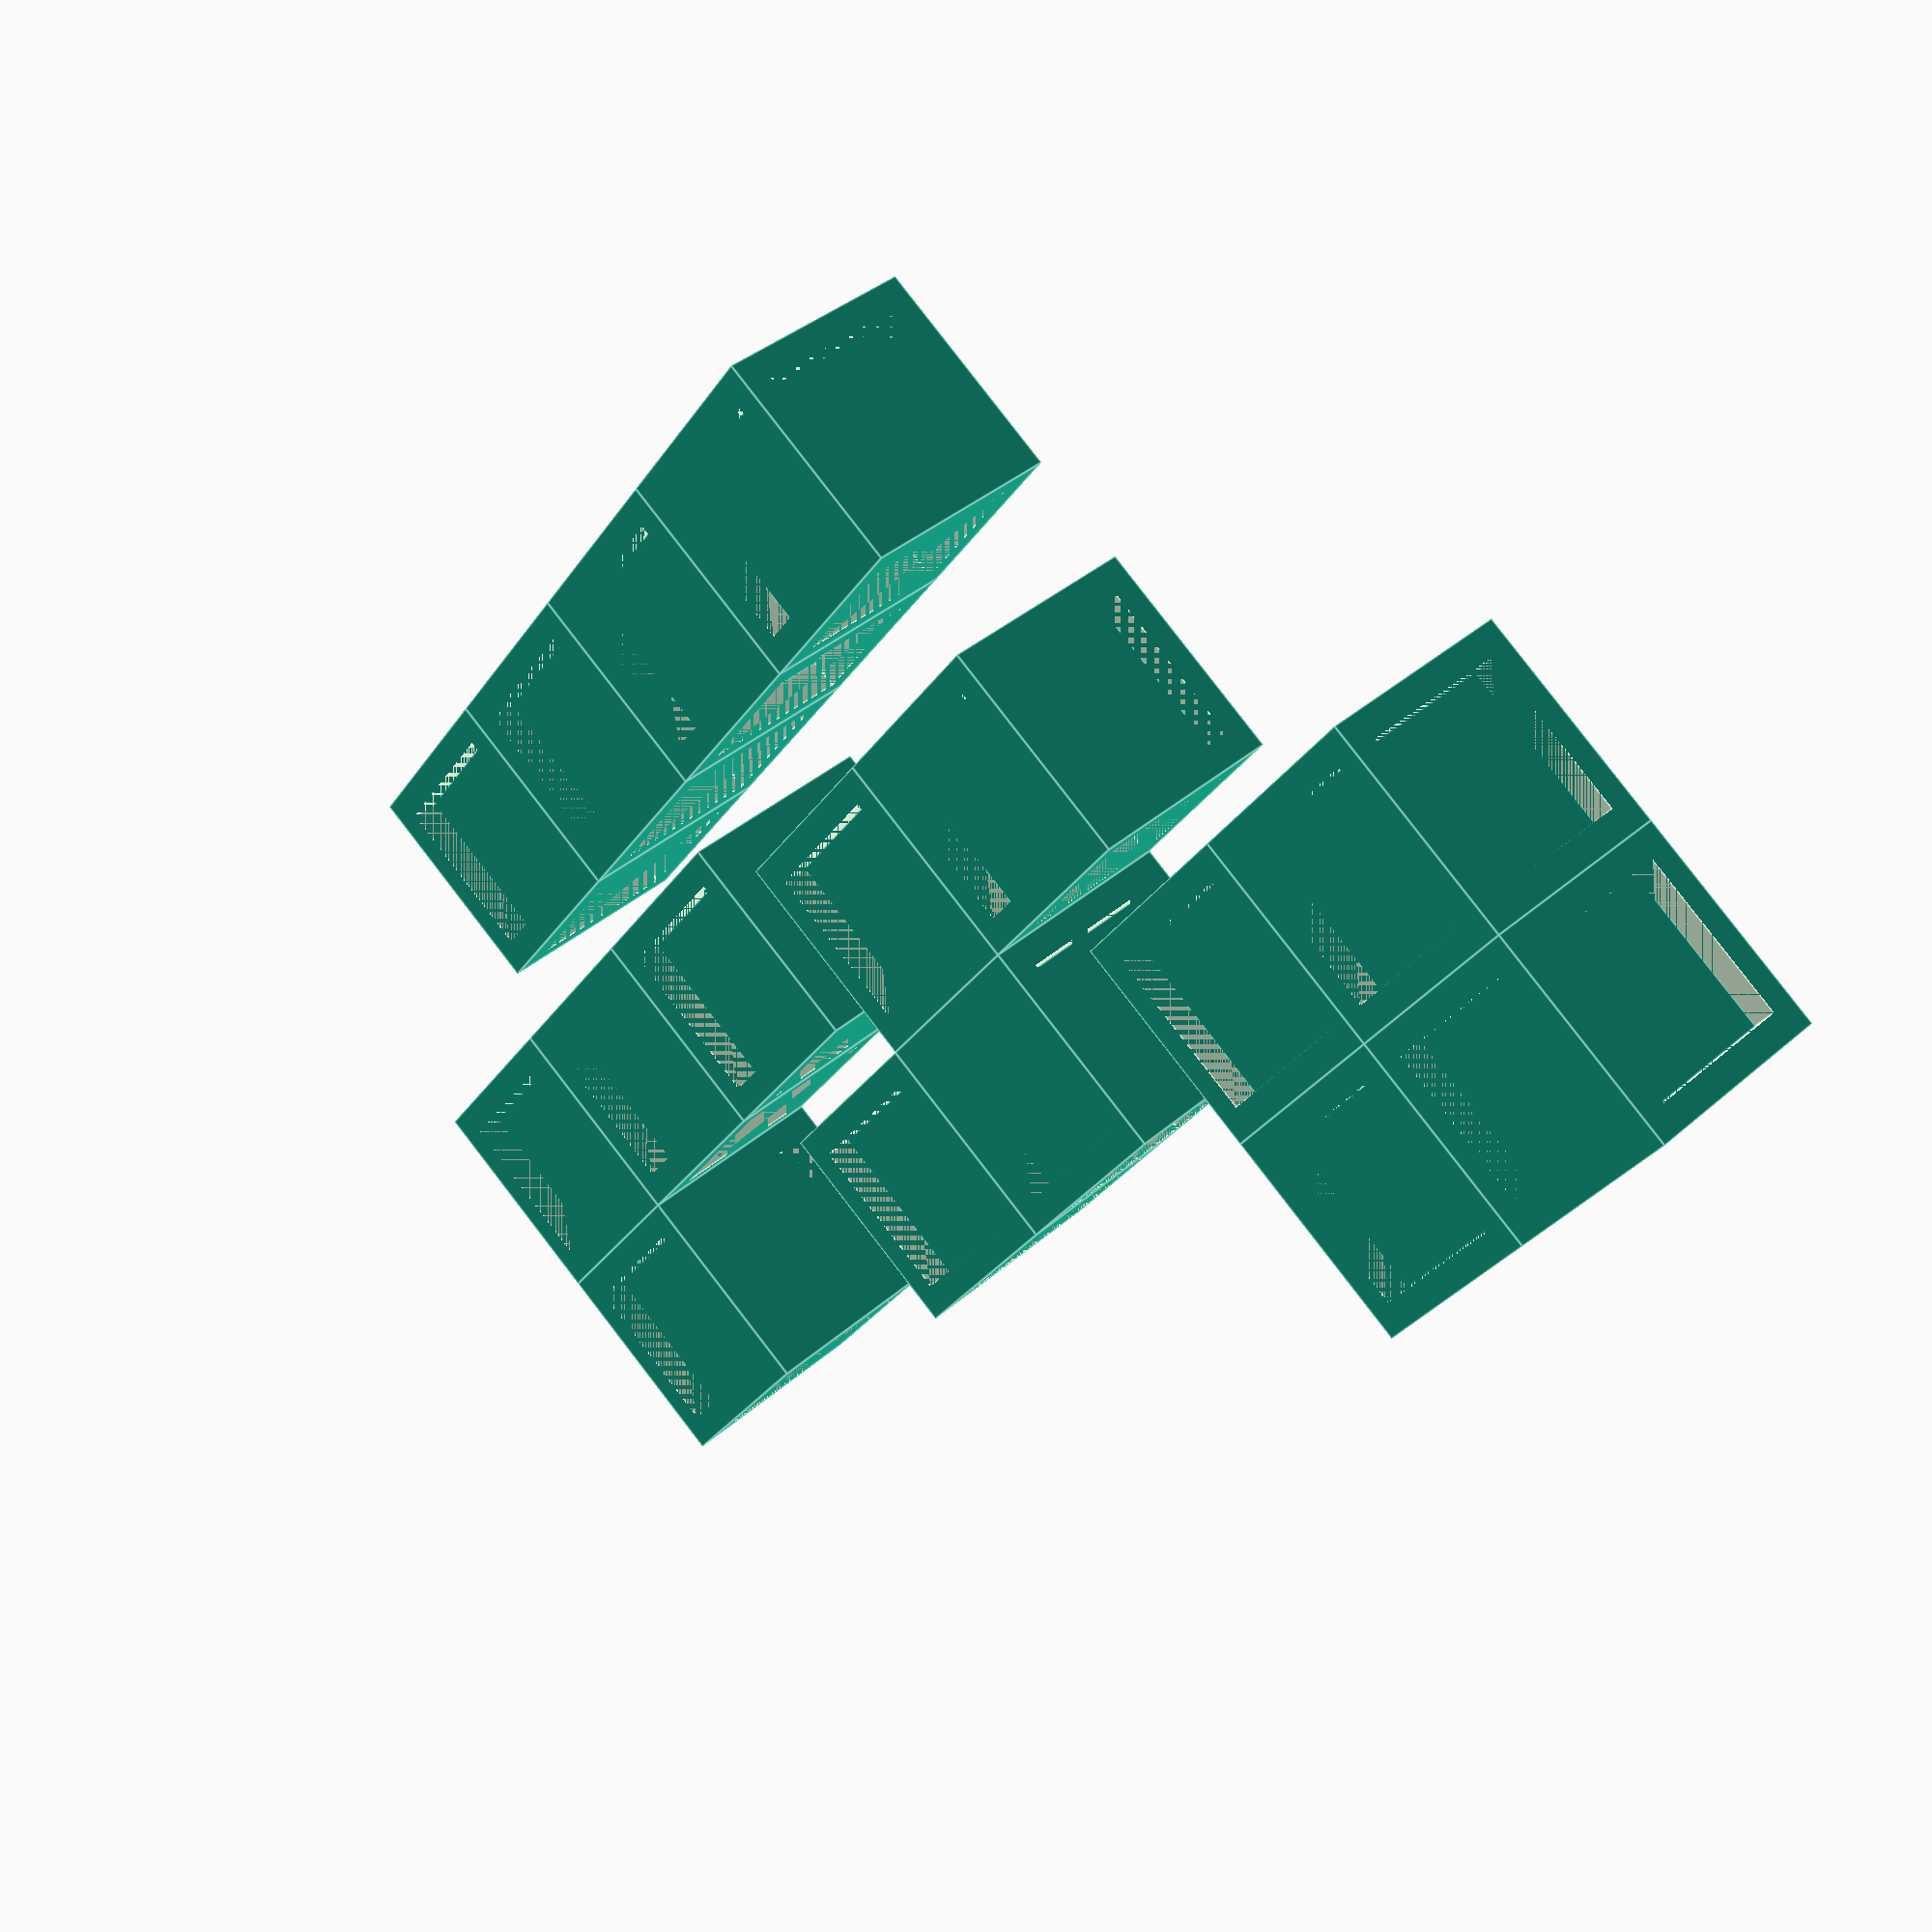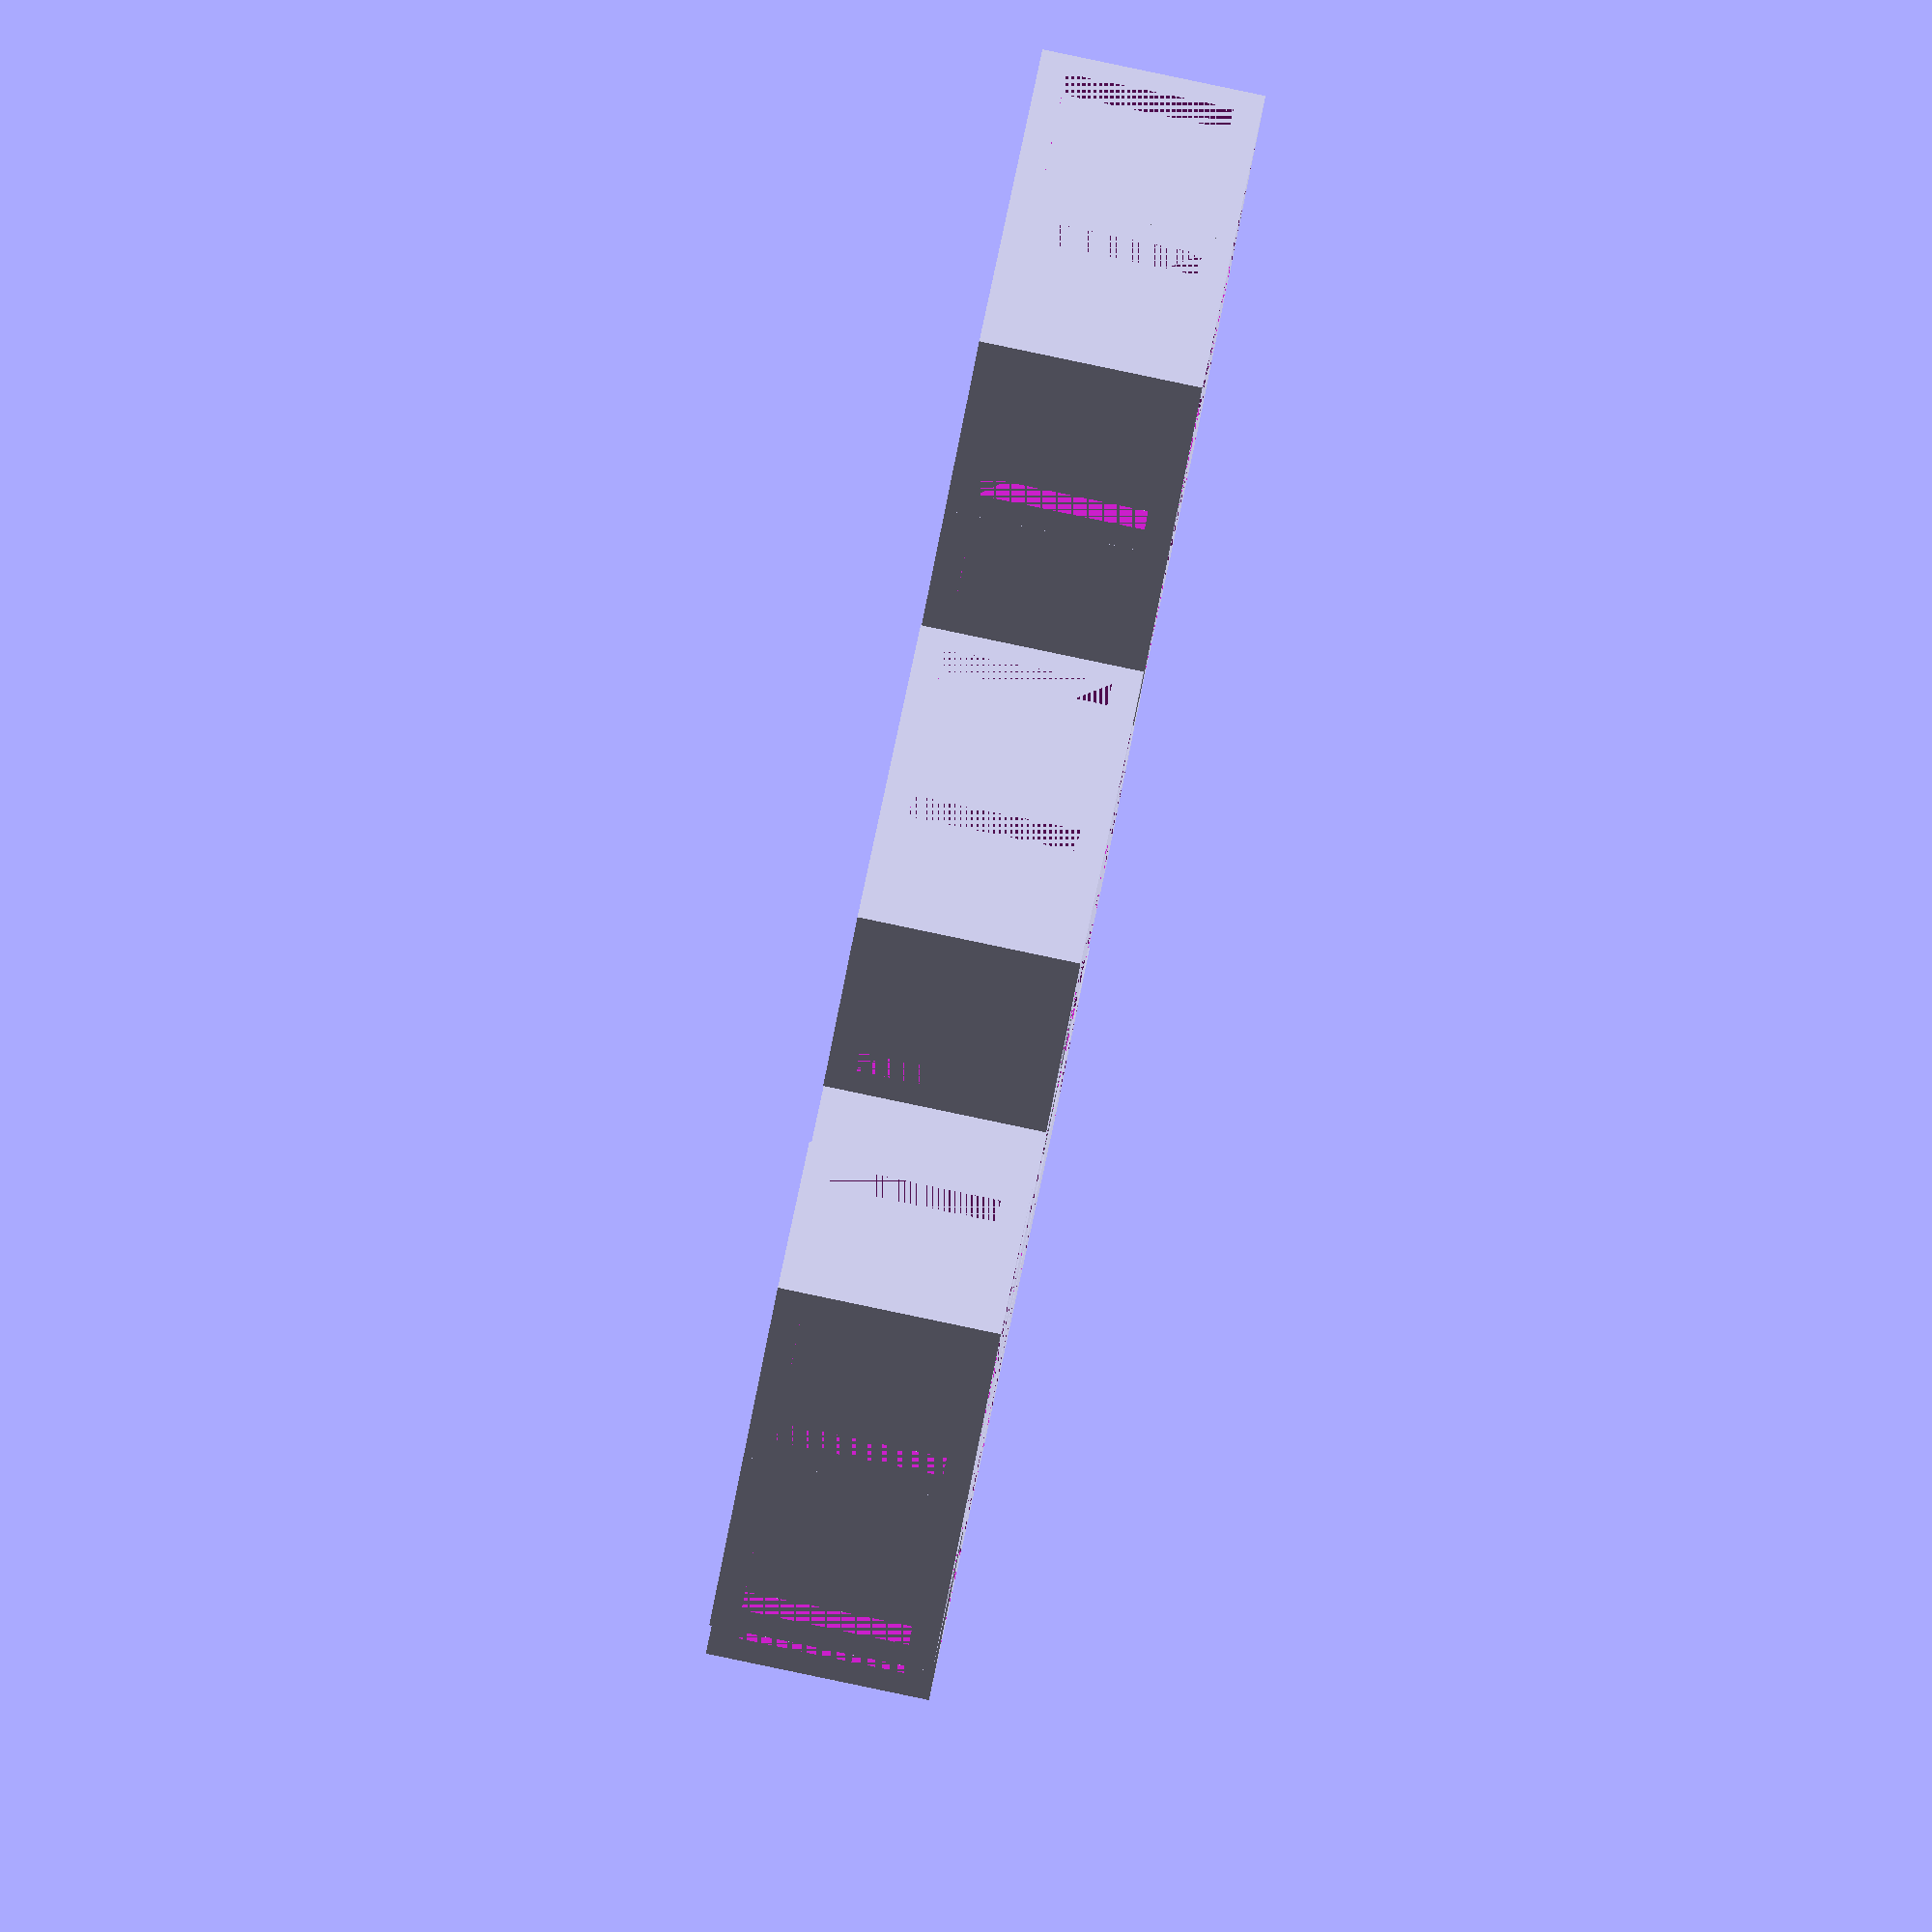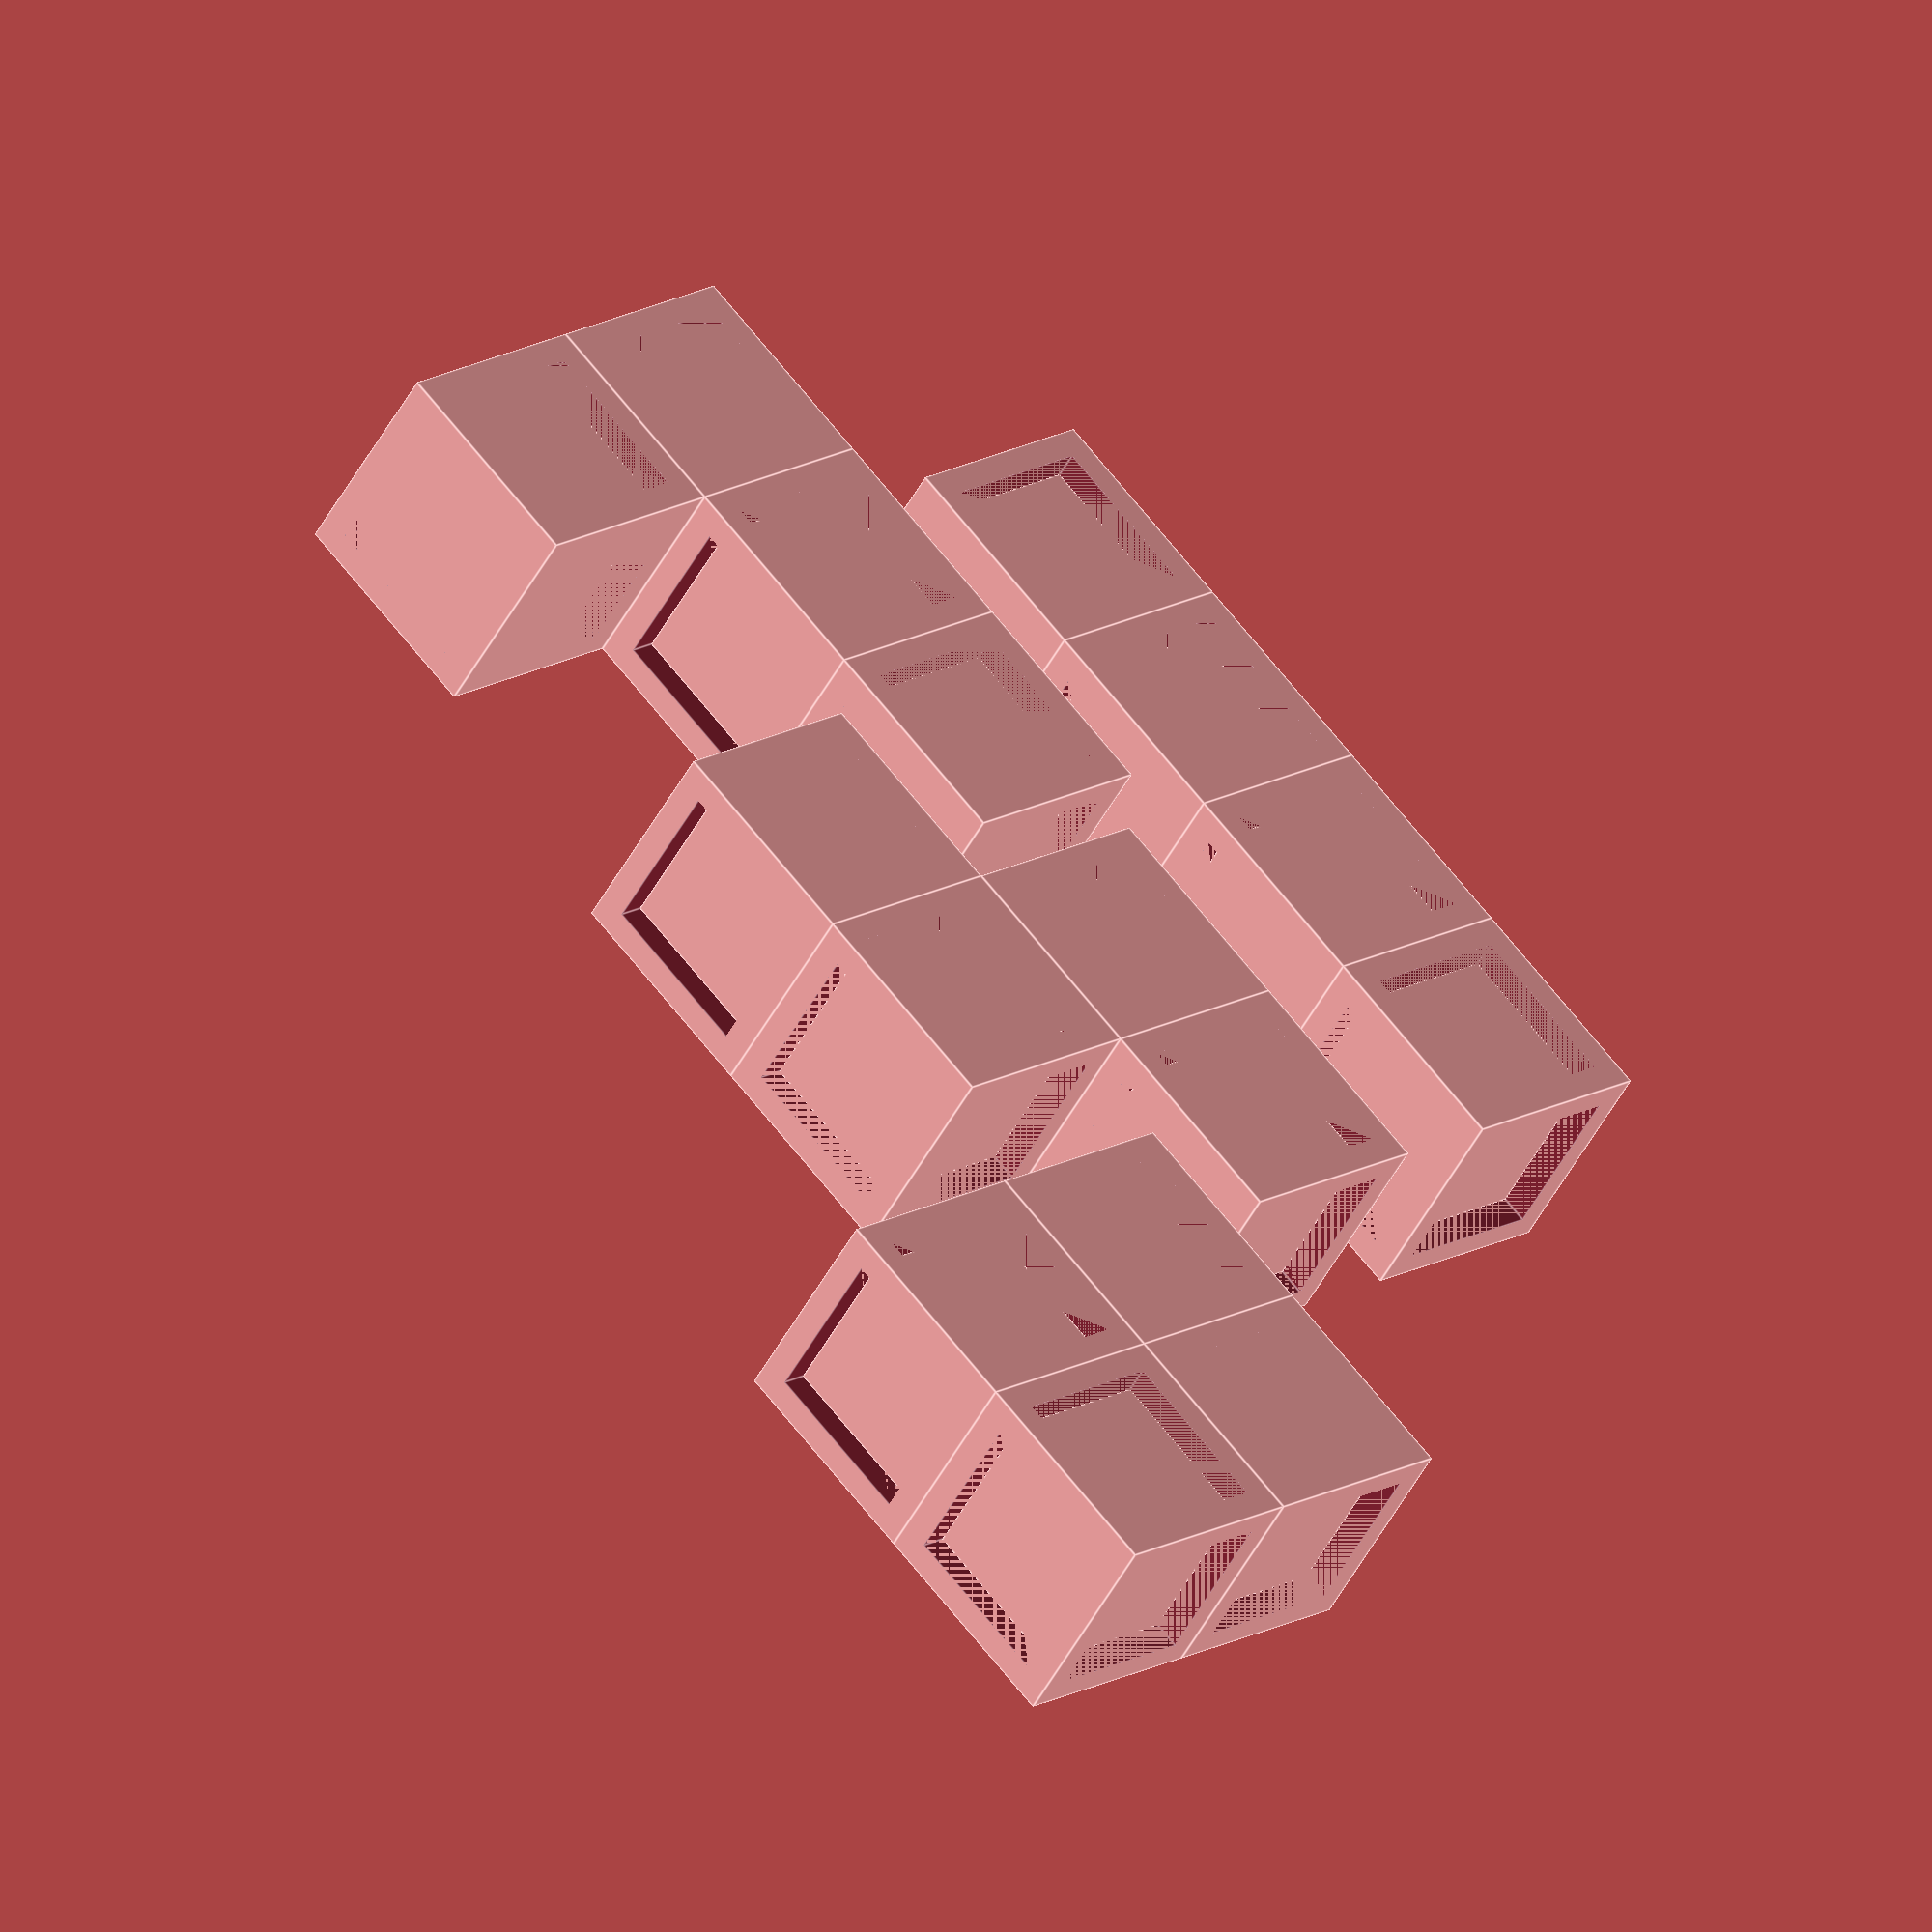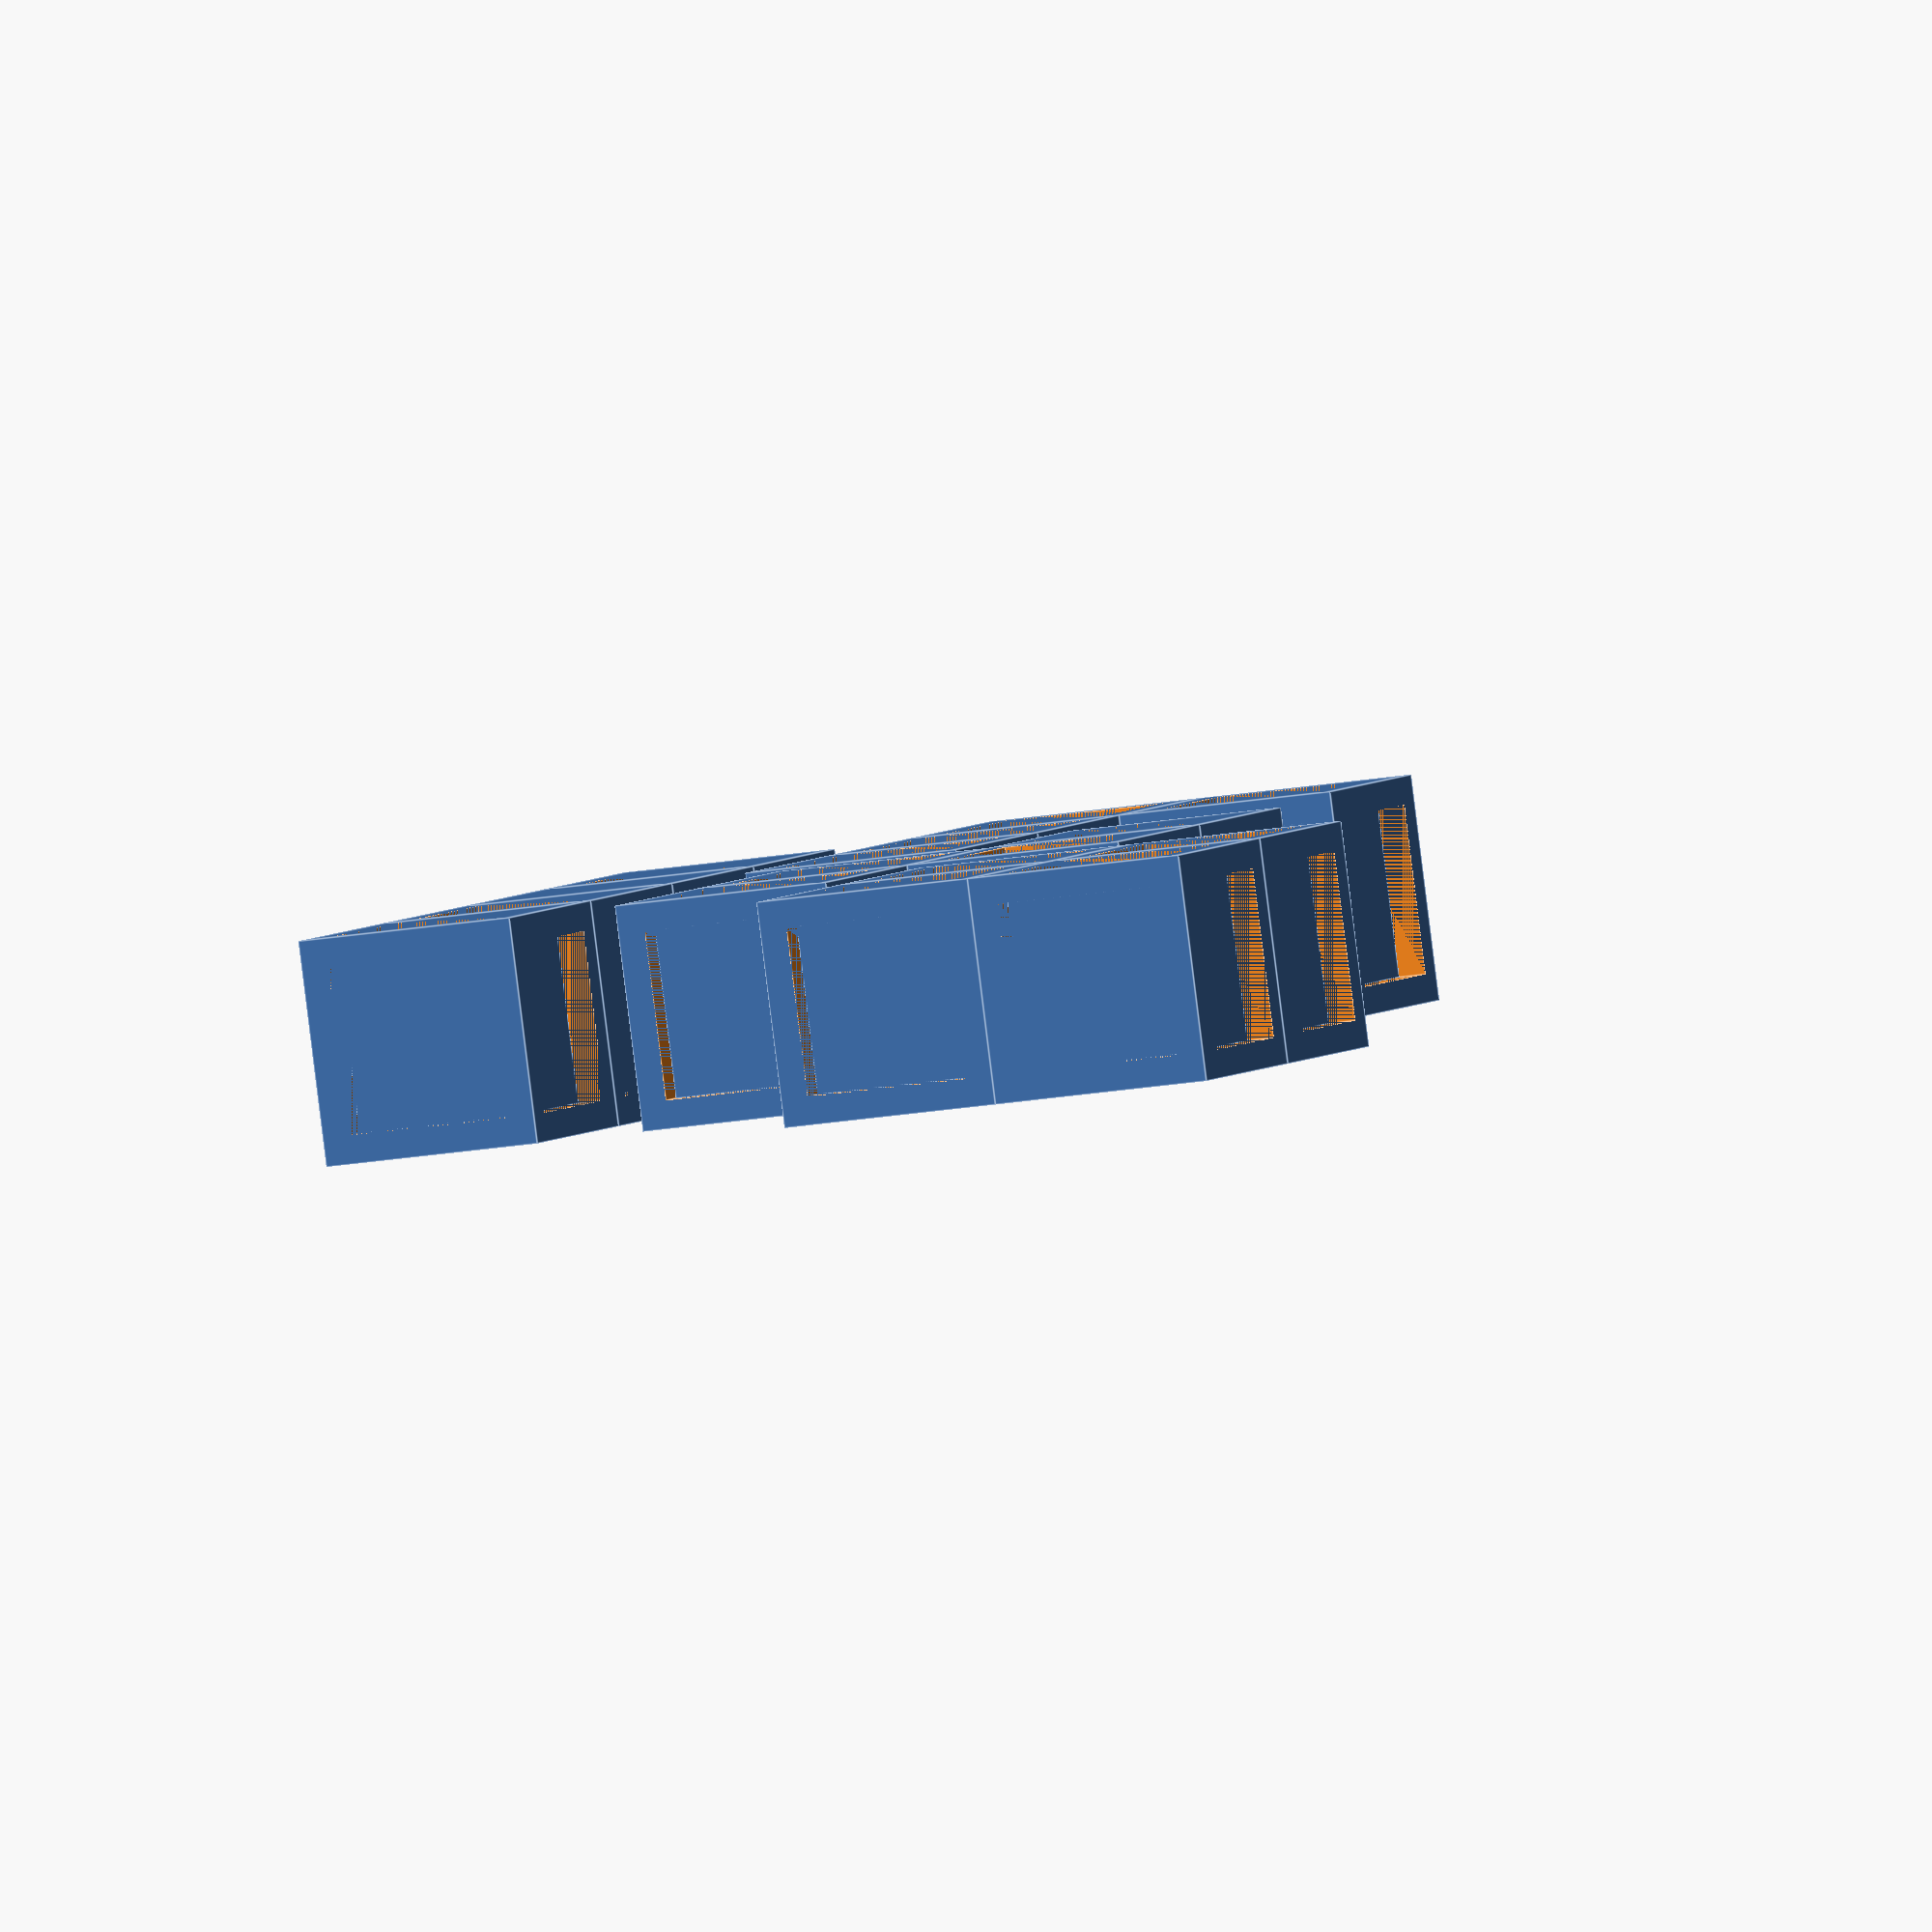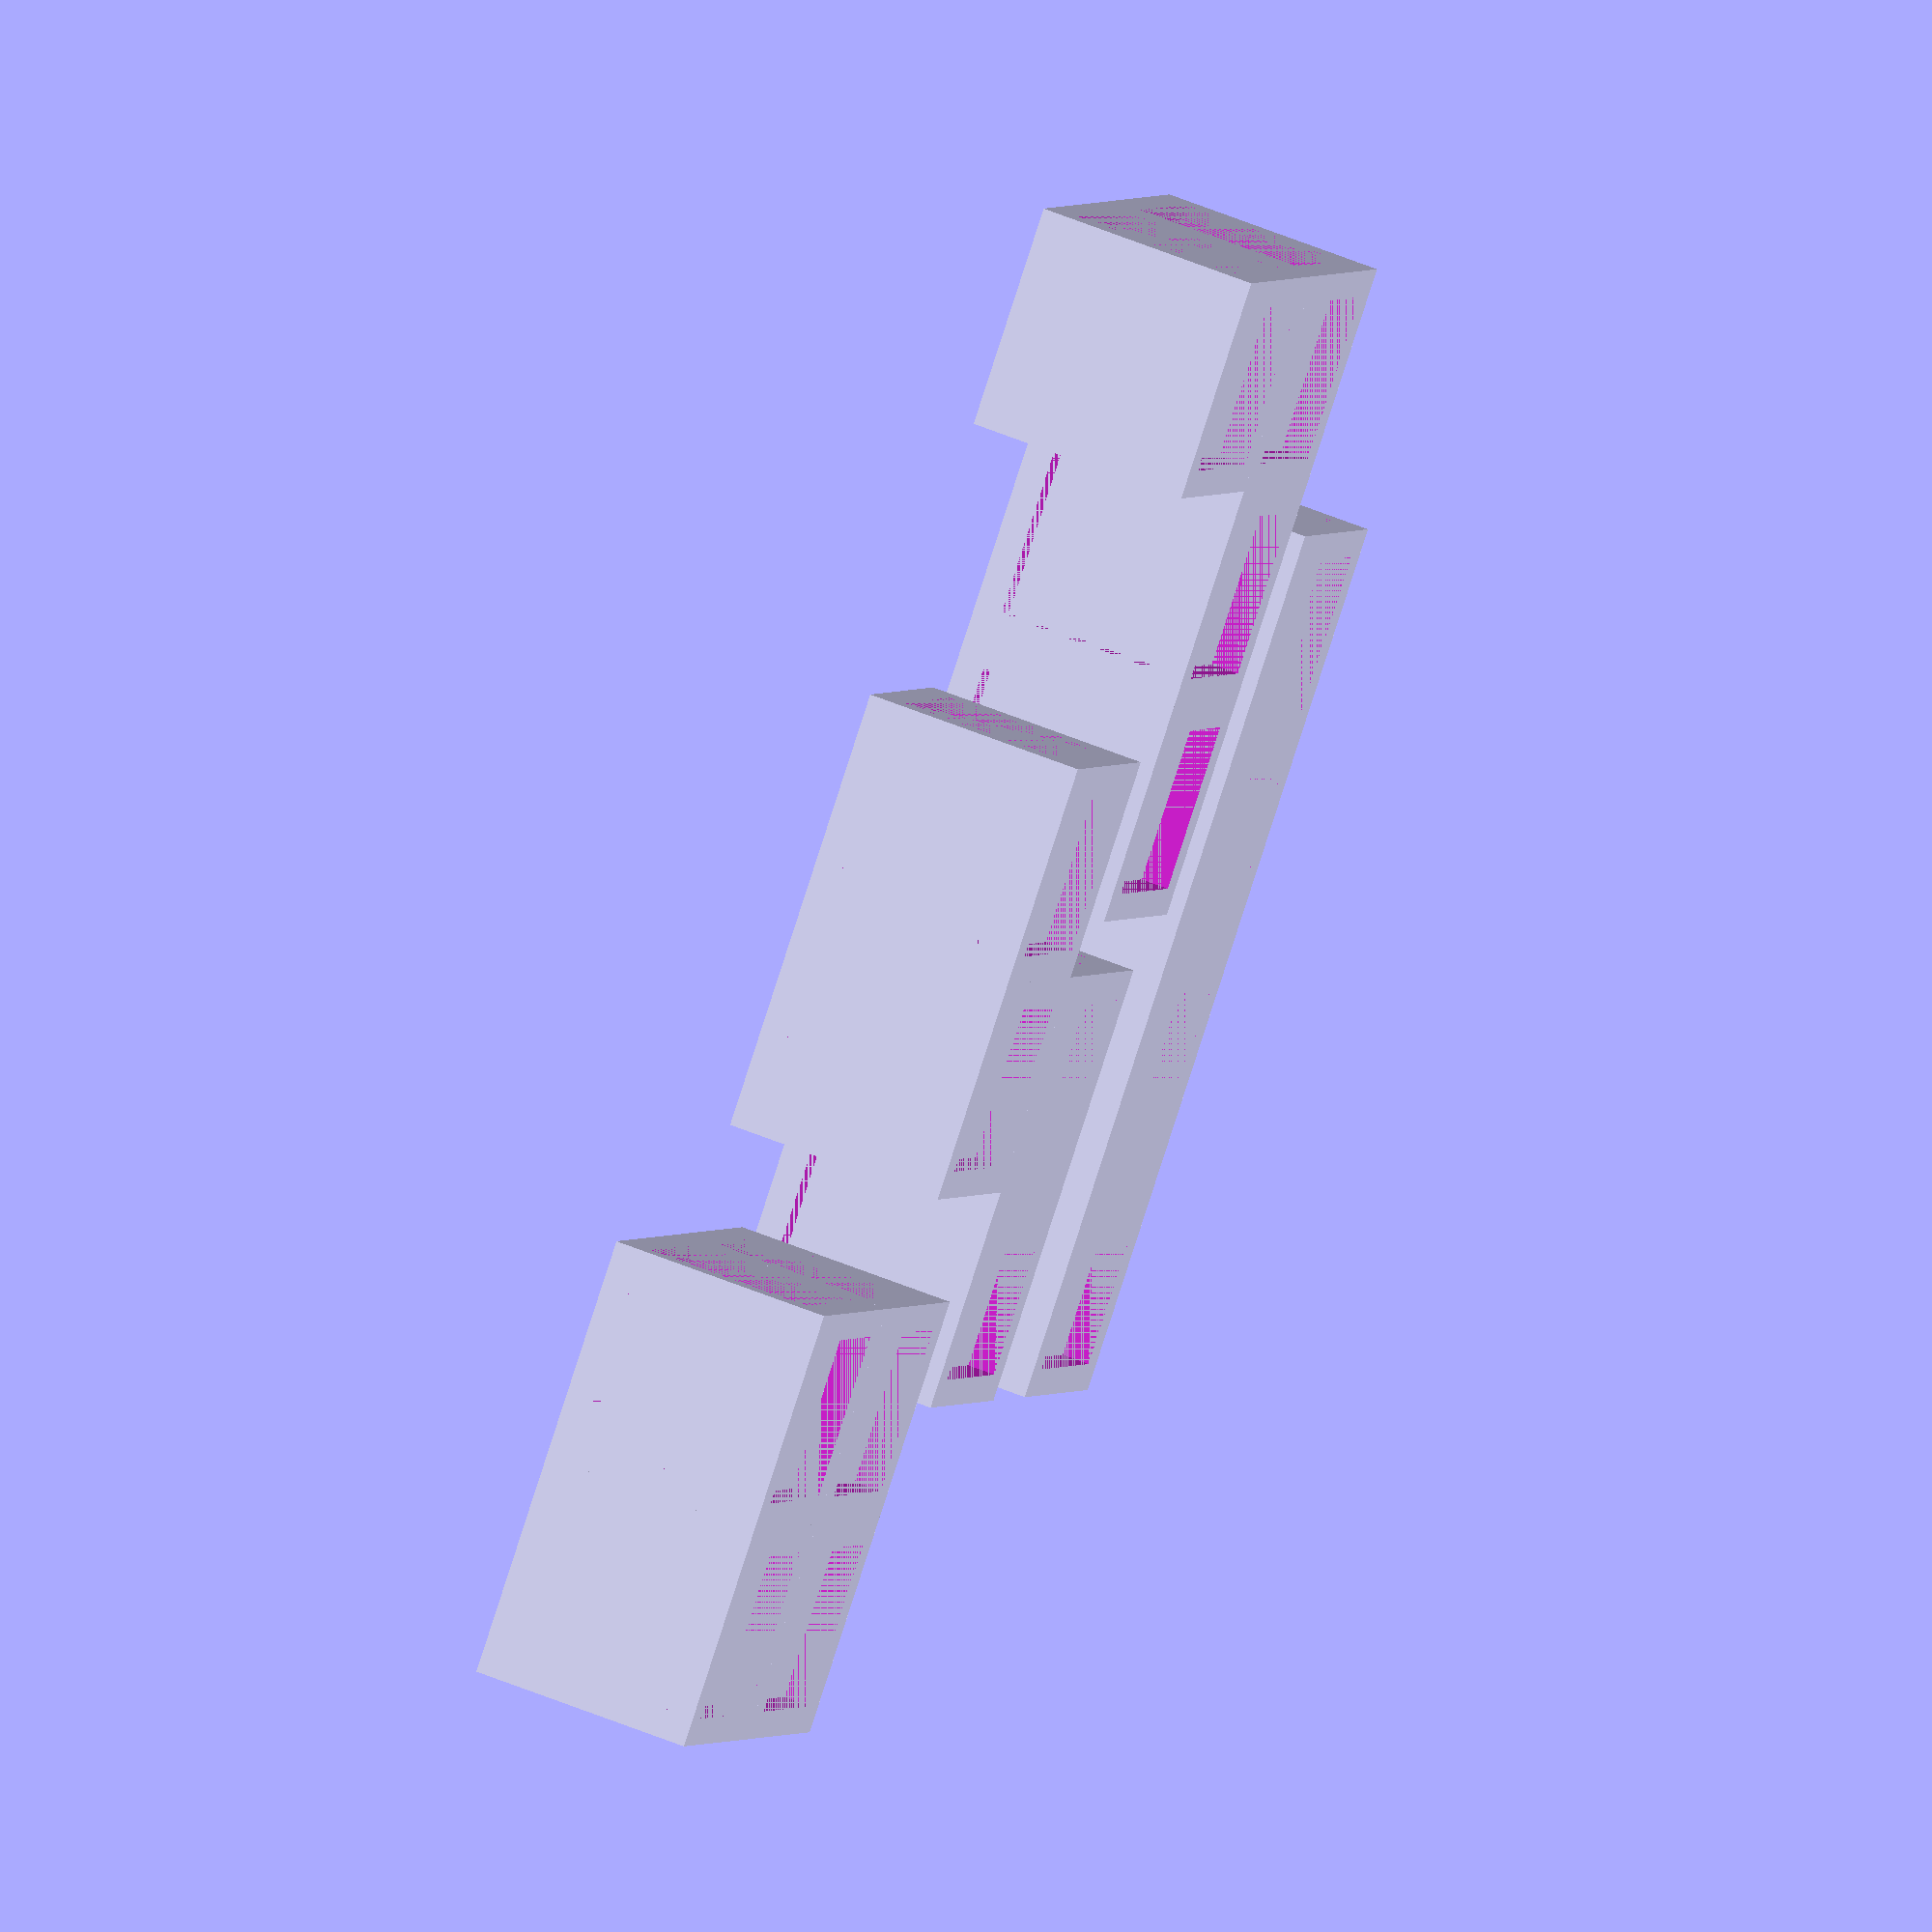
<openscad>


block_size = 5;
b = [block_size, block_size, block_size];
face_size = block_size * 3 / 4;
face_offset = (block_size - face_size) / 2;



module hollow_cube(){
    difference() {
        cube(b);
        translate([0, face_offset, face_offset]) cube([block_size, face_size, face_size]);
        translate([face_offset, 0, face_offset]) cube([face_size, block_size, face_size]);
        translate([face_offset, face_offset, 0]) cube([face_size, face_size, block_size]);
    }
}

module tetris_cube() {
    hollow_cube();
    translate([face_offset, face_offset, face_offset]) cube([face_size, face_size, face_size]);
}


module tetris_I(){
    tetris_cube();
    translate([0, block_size, 0]) tetris_cube();
    translate([0, block_size * 2, 0]) tetris_cube();
    translate([0, block_size * 3, 0]) tetris_cube();
}

module tetris_L(){
    tetris_cube();
    translate([0, block_size, 0])tetris_cube();
    translate([0, block_size * 2, 0]) tetris_cube();
    translate([block_size, block_size * 2, 0]) tetris_cube();
}
module tetris_block(){
    tetris_cube();
    translate([0, block_size, 0]) tetris_cube();
    translate([block_size, block_size, 0]) tetris_cube();
    translate([block_size, 0, 0]) tetris_cube();
}

module tetris_Z(){
    tetris_cube();
    translate([0, block_size, 0]) tetris_cube();
    translate([block_size, block_size, 0]) tetris_cube();
    translate([block_size, block_size * 2, 0]) tetris_cube();
}



translate([-block_size * 1.5, 0]) tetris_I();

tetris_Z();

translate([ -block_size * .25, block_size * 2.25, 0]) tetris_L();

translate([ block_size * 1.25, -block_size * 1.5, 0]) tetris_block();    
</openscad>
<views>
elev=323.4 azim=144.2 roll=221.1 proj=p view=edges
elev=91.8 azim=137.3 roll=258.2 proj=o view=solid
elev=48.2 azim=43.2 roll=153.3 proj=o view=edges
elev=268.1 azim=201.1 roll=172.9 proj=o view=edges
elev=127.4 azim=131.9 roll=65.6 proj=o view=solid
</views>
